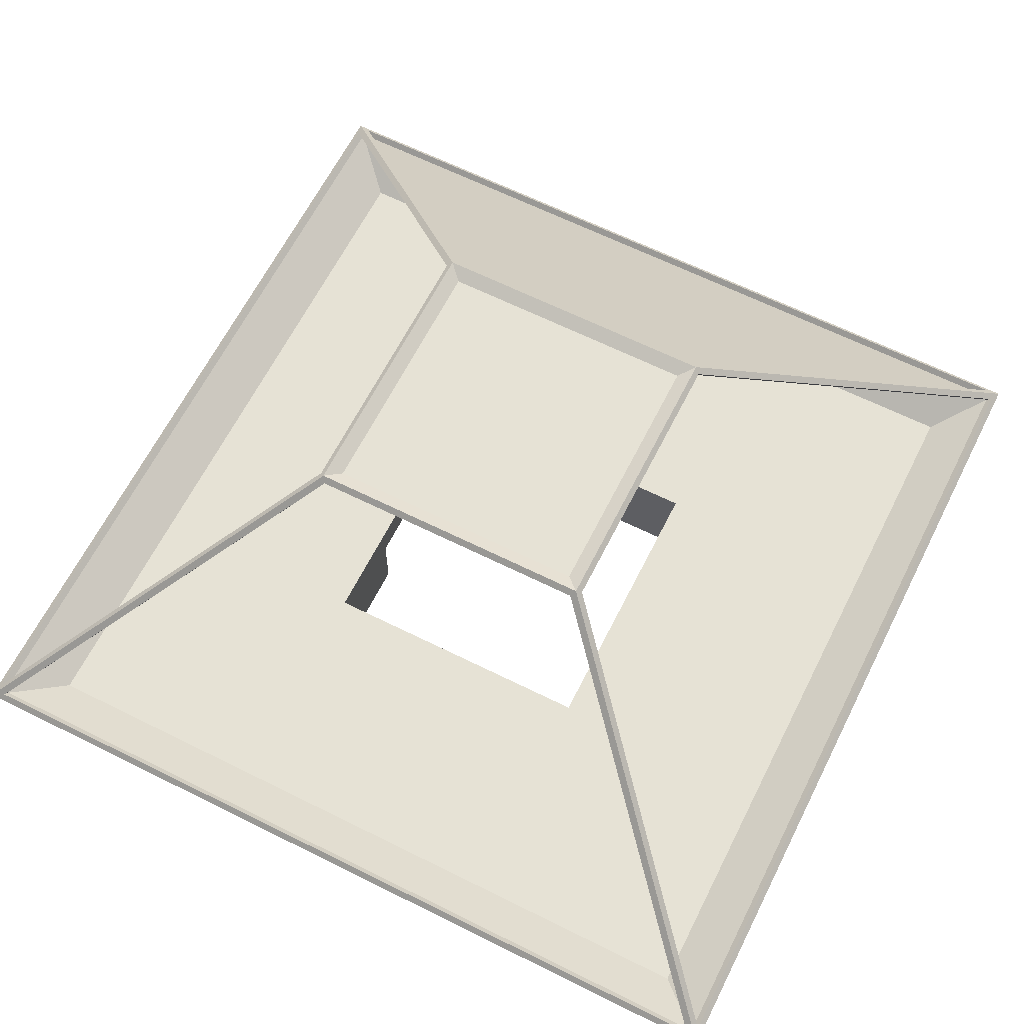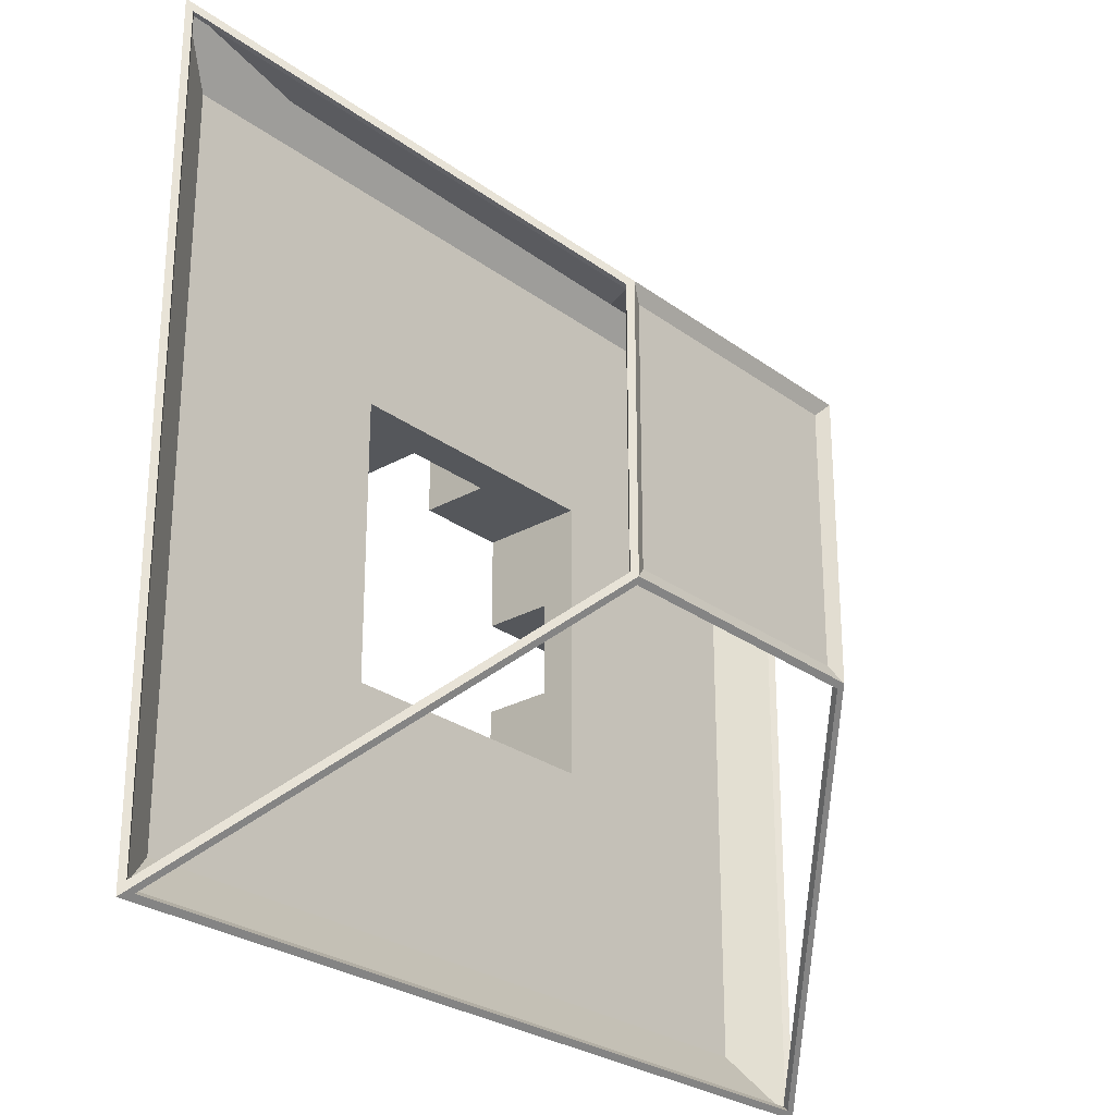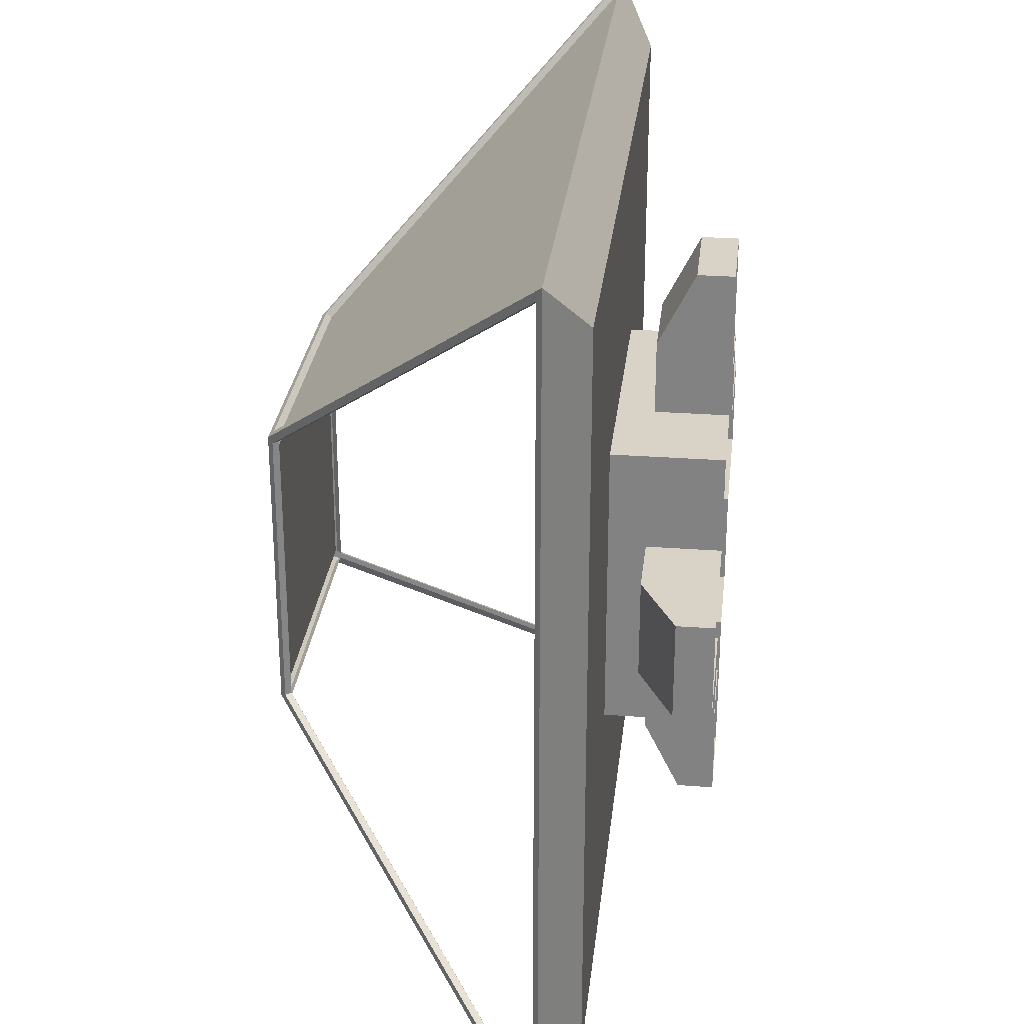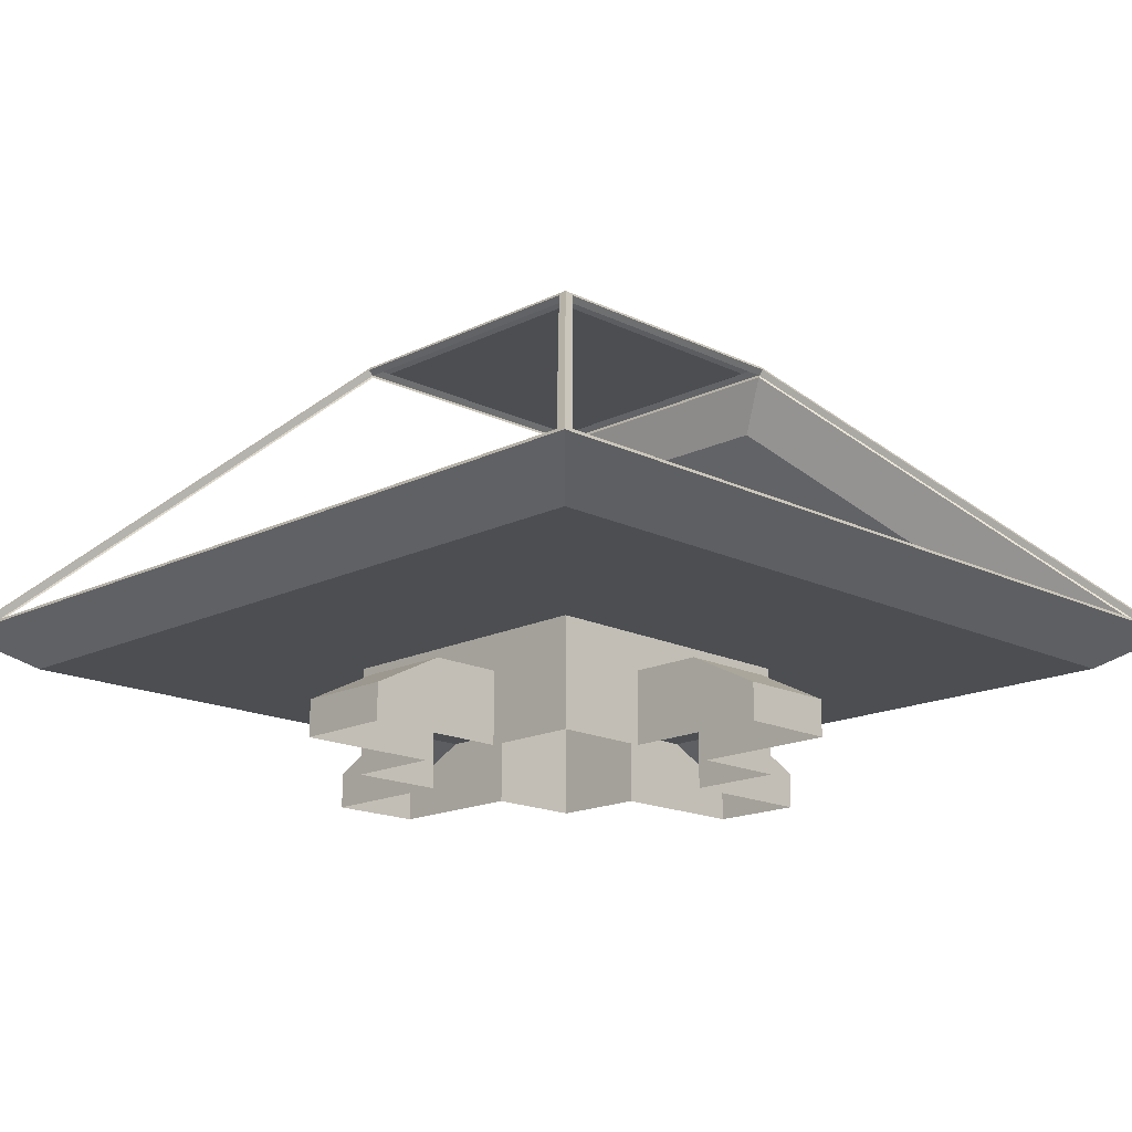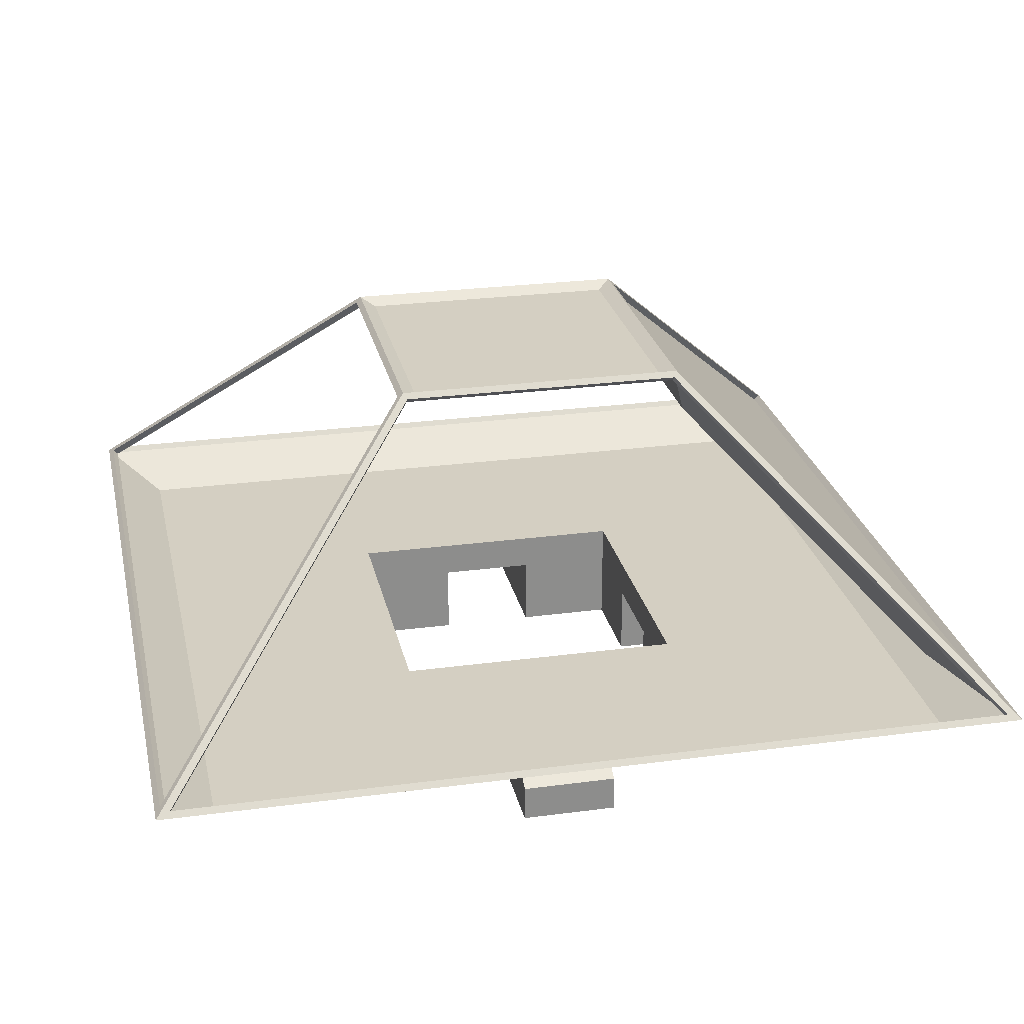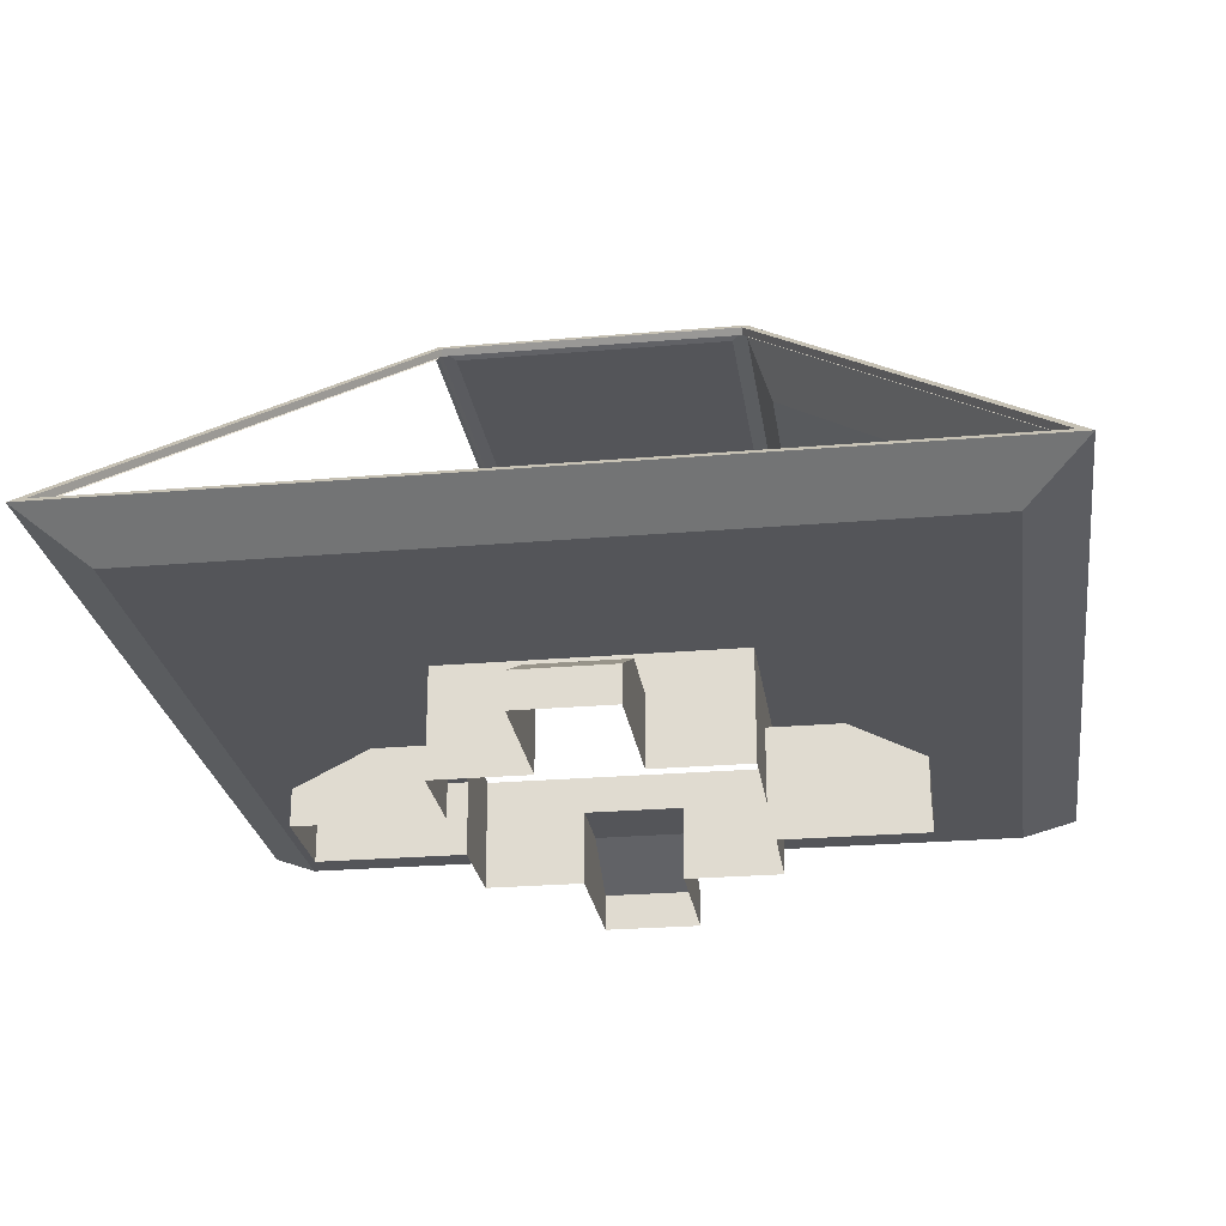
<metadata>
{"format":"obj","ext":"obj","renderer":"f3d","projection":"perspective","resolution":1024,"background":"white","views":[{"elev":64.0,"azim":-153.3,"up":"+Y"},{"elev":-26.8,"azim":131.3,"up":"+Z"},{"elev":28.2,"azim":-83.6,"up":"+Z"},{"elev":-16.6,"azim":-134.9,"up":"+Y"},{"elev":25.7,"azim":-102.1,"up":"+Y"},{"elev":-24.8,"azim":-82.0,"up":"+Y"}]}
</metadata>
<code>
o Face_FilledFace
v -2.903 2 2.929
v -0.9741 3.929 1
v 0.9741 3.929 1
v 2.903 2 2.929
f 4 3 2
f 1 4 2
o Inset_EmptyFace
v -2.903 2 2.929
v -0.9741 3.929 1
v 0.9741 3.929 1
v 2.903 2 2.929
v -2.178 2.135 2.582
v -0.7306 3.582 1.135
v 0.7306 3.582 1.135
v 2.178 2.135 2.582
f 8 12 9
f 11 10 9
f 6 10 11
f 7 11 12
f 6 5 9
f 5 8 9
f 12 11 9
f 7 6 11
f 8 7 12
f 10 6 9
o Cube_Base
v 2.929 2 2.903
v 1 3.929 0.9741
v 2.929 2 -2.903
v 1 3.929 -0.9741
v 2.6 1.75 2.6
v 2.6 1.75 -2.6
v -2.6 1.75 2.6
v -2.6 1.75 -2.6
v 2.903 2 -2.929
v 0.9741 3.929 -1
v -2.903 2 -2.929
v -0.9741 3.929 -1
v -2.929 2 -2.903
v -1 3.929 -0.9741
v -1 3.929 0.9741
v -2.929 2 2.903
v 2.903 2 2.929
v 0.9741 3.929 1
v -0.9741 3.929 1
v -2.903 2 2.929
v 2.903 2 -2.929
v 0.9741 3.929 -1
v -2.903 2 -2.929
v -0.9741 3.929 -1
v 2.929 2 2.903
v 1 3.929 0.9741
v 2.929 2 -2.903
v 1 3.929 -0.9741
v -2.965 2.035 -2.903
v -1.035 3.965 -0.9741
v -1.035 3.965 0.9741
v -2.965 2.035 2.903
v 2.903 2.035 2.965
v 0.9741 3.965 1.035
v -0.9741 3.965 1.035
v -2.903 2.035 2.965
v 2.965 2.035 2.903
v 1.035 3.965 0.9741
v 2.965 2.035 -2.903
v 1.035 3.965 -0.9741
v 2.903 2.035 -2.965
v 0.9741 3.965 -1.035
v -2.903 2.035 -2.965
v -0.9741 3.965 -1.035
v 1 4 -1
v 3 2 -3
v 1 4 1
v 3 2 3
v -1 4 -1
v -3 2 -3
v -1 4 1
v -3 2 3
v -0.3333 1.25 2
v 0.3333 1.25 2
v 0.3333 1 2
v -0.3333 1 2
v -0.3333 1.5 1.5
v 0.3333 1.5 1.5
v 0.3333 1 1.5
v -0.3333 1 1.5
v -2 1.25 -0.3333
v -2 1.25 0.3333
v -2 1 0.3333
v -2 1 -0.3333
v -1.5 1.5 -0.3333
v -1.5 1.5 0.3333
v -1.5 1 0.3333
v -1.5 1 -0.3333
v -1 1.5 -0.3333
v -1 1.5 0.3333
v -0.3333 1.5 1
v 0.3333 1.5 1
v 0.3333 1 1
v -0.3333 1 1
v -0.3333 1.75 1
v 0.3333 1.75 1
v -1 1 0.3333
v -1 1 -0.3333
v -1 1.75 -0.3333
v -1 1.75 0.3333
v -0.3333 1 -2
v -0.3333 1.25 -2
v 0.3333 1 -1.5
v 0.3333 1.5 -1
v -0.3333 1 -1.5
v -0.3333 1.5 -1
v -0.3333 1.5 -1.5
v 0.3333 1.5 -1.5
v -0.3333 1 -1
v 0.3333 1 -1
v 0.3333 1.75 -1
v -0.3333 1.75 -1
v 0.3333 1.25 -2
v 0.3333 1 -2
v 2 1 -0.3333
v 2 1.25 -0.3333
v 1.5 1 0.3333
v 1 1.5 0.3333
v 1.5 1 -0.3333
v 1 1.5 -0.3333
v 1 1 -0.3333
v 1 1 0.3333
v 1.5 1.5 -0.3333
v 1.5 1.5 0.3333
v 1 1.75 0.3333
v 1 1.75 -0.3333
v 2 1.25 0.3333
v 2 1 0.3333
v 1 1.75 -1
v 1 1 -1
v 1 1.75 1
v 1 1 1
v -1 1.75 -1
v -1 1 -1
v -1 1.75 1
v -1 1 1
v 0.9 3.95 0.9
v -0.9 3.95 0.9
v 0.9 3.95 -0.9
v -0.9 3.95 -0.9
f 127 123 17
f 123 121 18
f 18 121 125
f 39 40 16
f 40 38 14
f 38 37 13
f 17 60 64
f 18 58 60
f 20 62 58
f 19 64 62
f 35 36 24
f 36 34 22
f 34 33 21
f 43 27 28
f 42 26 27
f 41 25 26
f 47 48 32
f 45 46 30
f 47 31 30
f 55 56 36
f 54 34 36
f 54 53 33
f 33 35 23
f 52 40 39
f 50 38 40
f 49 37 38
f 37 39 15
f 41 62 64
f 41 42 61
f 43 63 61
f 44 64 63
f 48 64 60
f 46 59 63
f 45 60 59
f 48 47 63
f 49 60 58
f 49 50 59
f 52 57 59
f 51 58 57
f 53 58 62
f 53 54 57
f 56 61 57
f 55 62 61
f 131 132 130
f 19 20 125
f 45 29 32
f 51 39 37
f 55 35 33
f 71 70 66
f 72 68 65
f 65 68 67
f 84 70 71
f 86 72 69
f 69 65 66
f 79 78 74
f 80 76 73
f 73 76 75
f 82 78 79
f 90 80 77
f 77 73 74
f 44 28 25
f 81 125 126
f 91 81 82
f 127 92 82
f 81 77 78
f 83 127 128
f 87 83 84
f 123 88 84
f 83 69 70
f 95 106 105
f 100 105 94
f 105 106 93
f 96 121 122
f 98 99 97
f 103 96 98
f 125 104 98
f 97 99 94
f 102 95 100
f 96 100 99
f 109 120 119
f 116 119 108
f 119 120 107
f 112 115 111
f 123 124 110
f 117 110 112
f 111 115 108
f 112 113 122
f 114 109 116
f 110 116 115
f 130 63 59
f 129 59 57
f 131 57 61
f 132 61 63
f 19 127 17
f 17 123 18
f 20 18 125
f 15 39 16
f 16 40 14
f 14 38 13
f 19 17 64
f 17 18 60
f 18 20 58
f 20 19 62
f 23 35 24
f 24 36 22
f 22 34 21
f 44 43 28
f 43 42 27
f 42 41 26
f 31 47 32
f 29 45 30
f 46 47 30
f 35 55 36
f 56 54 36
f 34 54 33
f 21 33 23
f 51 52 39
f 52 50 40
f 50 49 38
f 13 37 15
f 44 41 64
f 62 41 61
f 42 43 61
f 43 44 63
f 45 48 60
f 47 46 63
f 46 45 59
f 64 48 63
f 51 49 58
f 60 49 59
f 50 52 59
f 52 51 57
f 55 53 62
f 58 53 57
f 54 56 57
f 56 55 61
f 129 131 130
f 127 19 125
f 48 45 32
f 49 51 37
f 53 55 33
f 67 71 66
f 69 72 65
f 66 65 67
f 85 84 71
f 83 86 69
f 70 69 66
f 75 79 74
f 77 80 73
f 74 73 75
f 89 82 79
f 81 90 77
f 78 77 74
f 41 44 25
f 125 81 91
f 81 126 90
f 92 91 82
f 82 128 127
f 128 82 89
f 82 81 78
f 127 83 87
f 83 128 86
f 88 87 84
f 84 124 123
f 124 84 85
f 84 83 70
f 100 95 105
f 99 100 94
f 94 105 93
f 121 96 103
f 96 122 102
f 101 98 97
f 104 103 98
f 98 126 125
f 126 98 101
f 93 97 94
f 96 102 100
f 98 96 99
f 116 109 119
f 115 116 108
f 108 119 107
f 113 112 111
f 110 117 123
f 124 114 110
f 118 117 112
f 107 111 108
f 121 118 112
f 112 122 121
f 110 114 116
f 112 110 115
f 129 130 59
f 131 129 57
f 132 131 61
f 130 132 63

</code>
